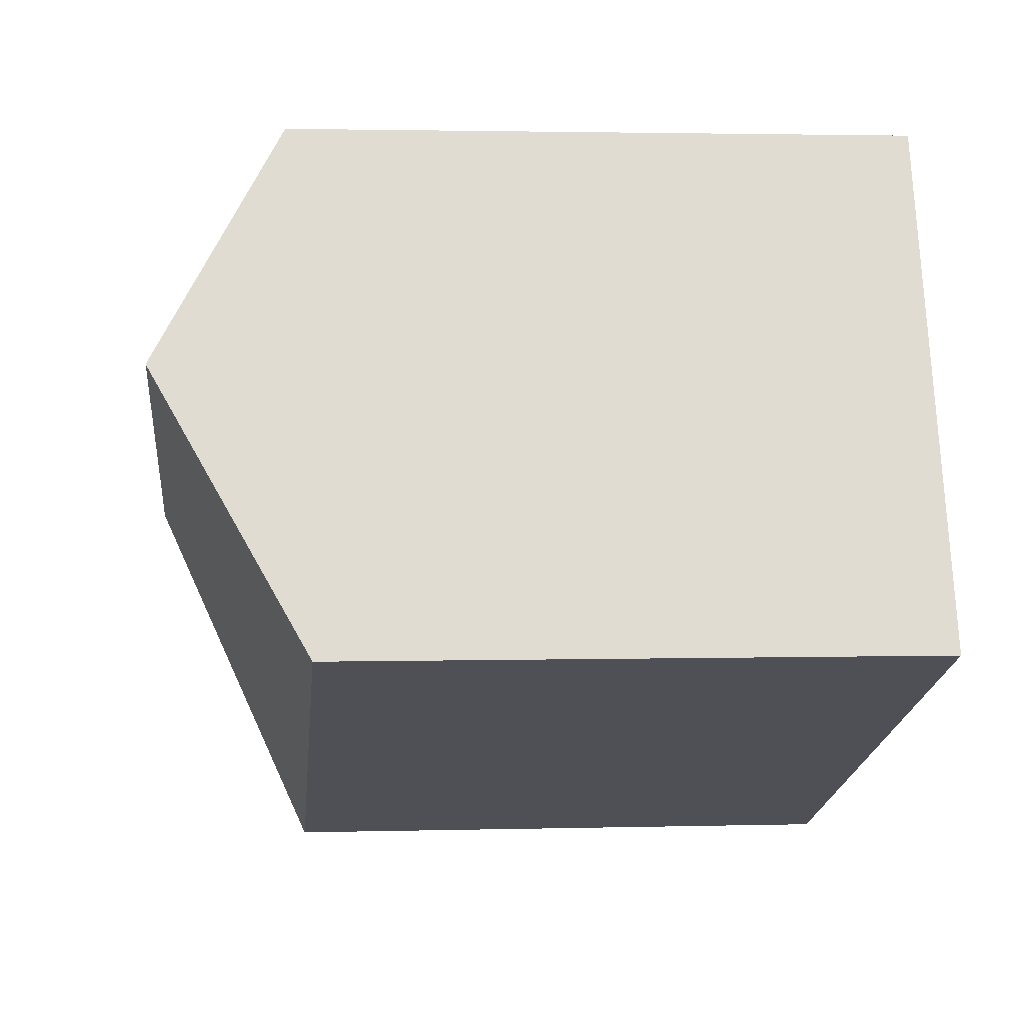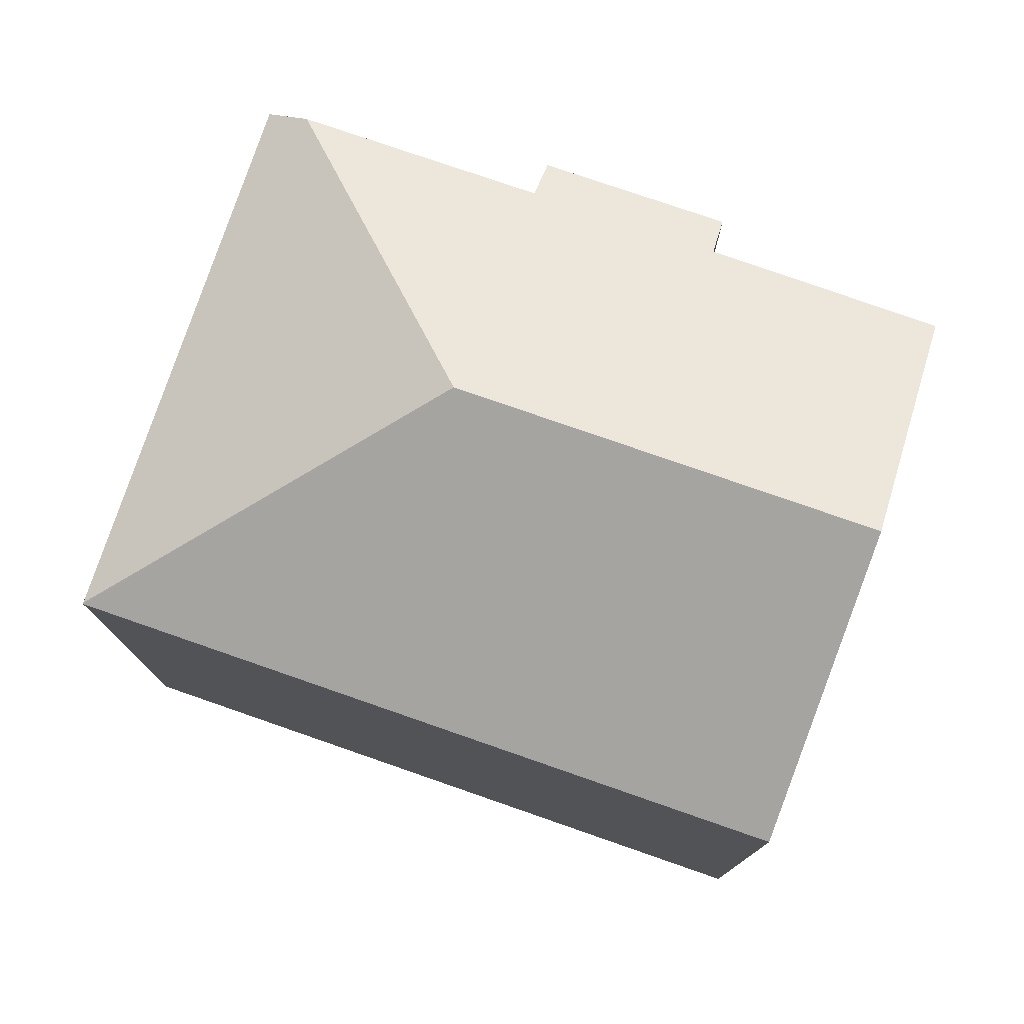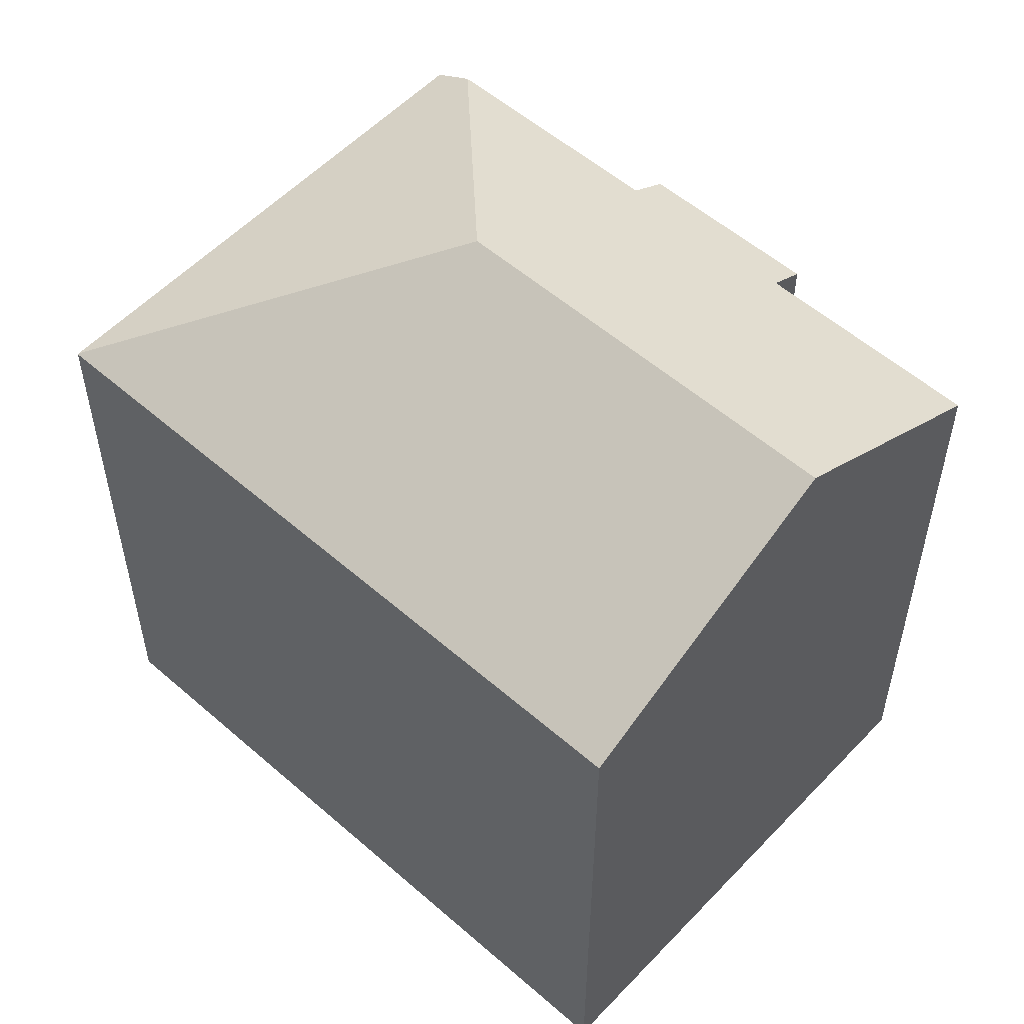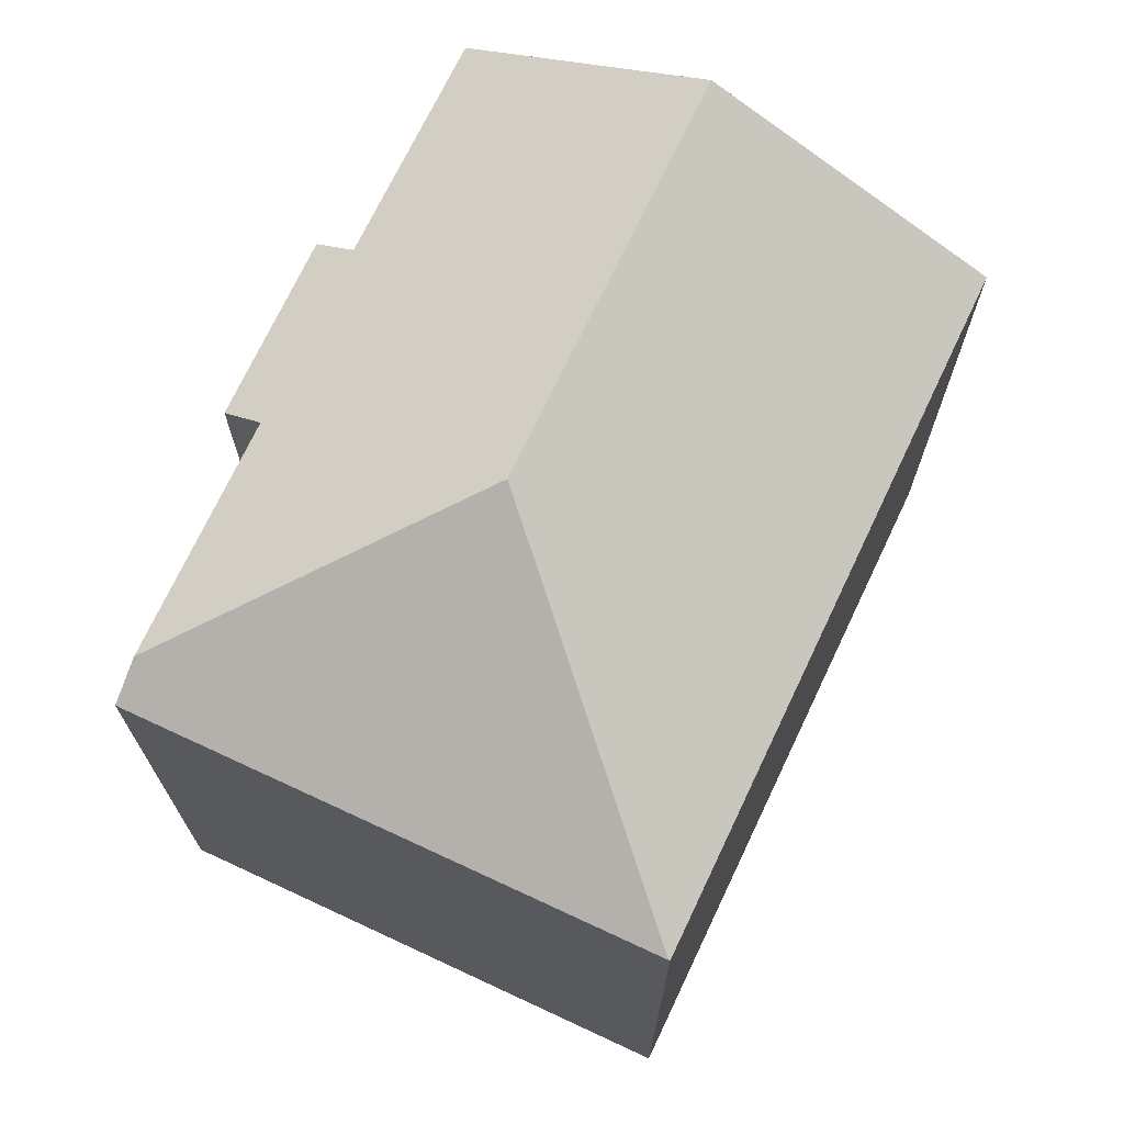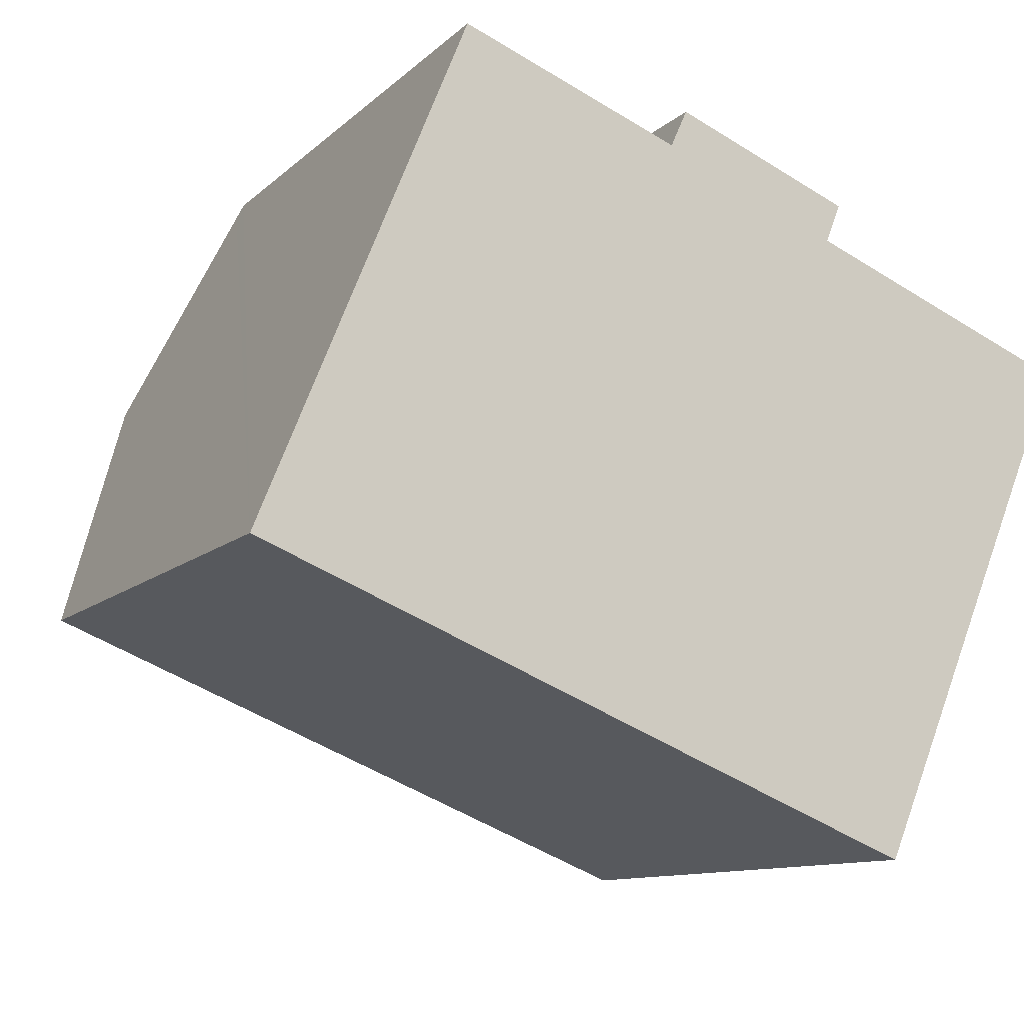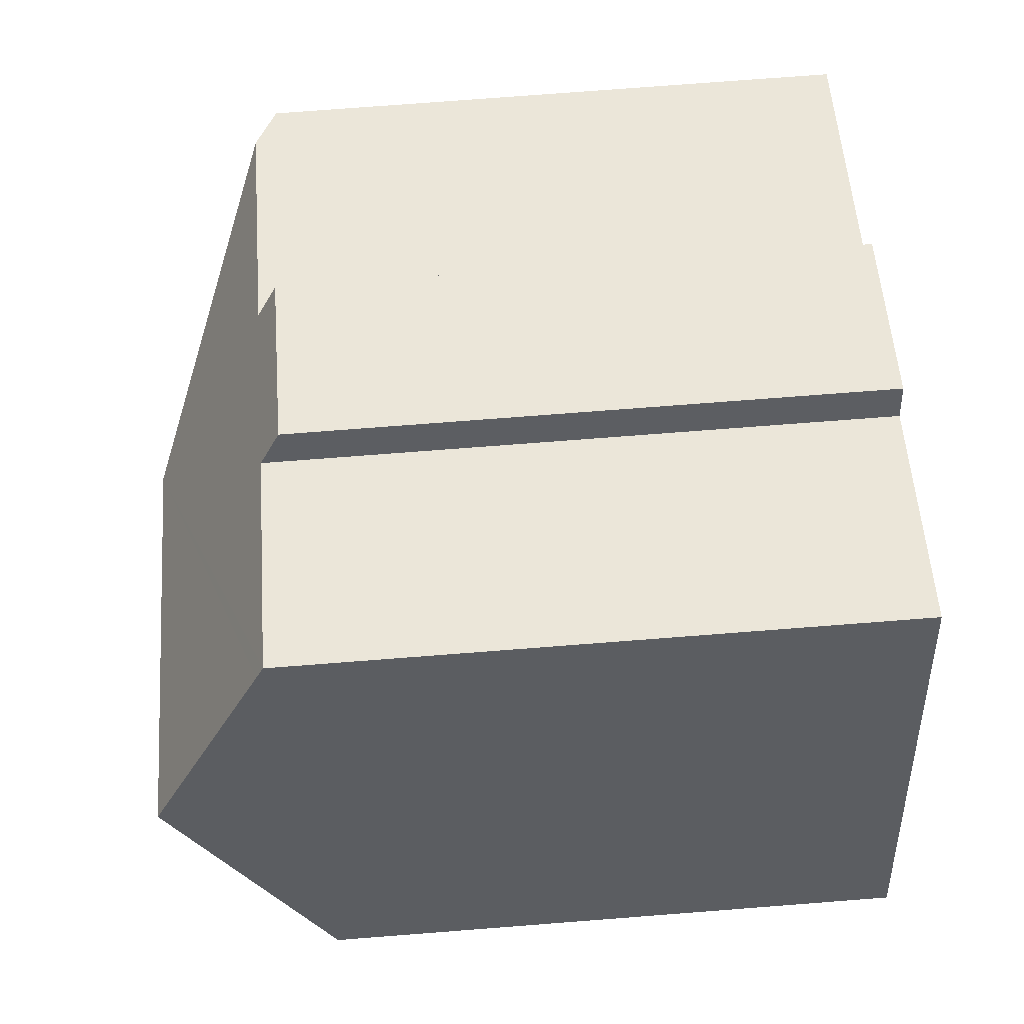
<metadata>
{"format":"obj","ext":"obj","renderer":"f3d","projection":"perspective","resolution":1024,"background":"white","views":[{"elev":2.3,"azim":-95.5,"up":"+Z"},{"elev":78.1,"azim":-138.8,"up":"+Y"},{"elev":54.9,"azim":-115.3,"up":"+Y"},{"elev":71.6,"azim":137.4,"up":"+Y"},{"elev":-10.6,"azim":-25.8,"up":"+Z"},{"elev":75.5,"azim":-94.4,"up":"+Z"}]}
</metadata>
<code>
v  12.21 18.29 2.716
v  16.08 14.58 -6.479
v  16.07 14.56 -6.507
v  21.1 14.56 5.659
v  20.13 15.1 6.054
v  0.187 14.82 0.457
v  0 14.56 8.917e-16
v  2.692 18.29 6.57
v  14.6 15.09 8.319
v  10.31 15.07 10.09
v  4.999 15.09 12.2
v  4.864 15.28 11.87
v  14.62 14.57 9.376
v  14.96 14.57 9.235
v  10.71 14.56 10.98
v  10.71 -6.725e-16 10.98
v  14.96 -5.655e-16 9.235
v  14.62 -5.741e-16 9.376
v  14.6 -5.094e-16 8.319
v  21.1 -3.465e-16 5.659
v  20.13 -3.707e-16 6.054
v  4.999 -7.472e-16 12.2
v  10.31 -6.178e-16 10.09
v  16.07 3.984e-16 -6.507
v  16.08 3.967e-16 -6.479
v  0 0 0
v  0.187 -2.798e-17 0.457
v  2.692 -4.023e-16 6.57
v  4.864 -7.27e-16 11.87
g defaultobject
f 1 2 3
f 1 4 2
f 4 1 5
f 6 3 7
f 3 6 1
f 1 6 8
f 1 9 5
f 9 1 10
f 10 1 11
f 11 1 12
f 12 1 8
f 9 13 14
f 13 9 15
f 15 9 10
f 16 13 15
f 13 16 14
f 14 16 17
f 17 16 18
f 19 5 9
f 5 19 4
f 4 19 20
f 20 19 21
f 22 10 11
f 10 22 23
f 14 19 9
f 19 14 17
f 20 2 4
f 2 20 3
f 3 20 24
f 24 20 25
f 24 7 3
f 7 24 26
f 6 12 8
f 12 6 7
f 12 7 26
f 12 26 11
f 11 26 27
f 11 27 22
f 22 27 28
f 22 28 29
f 23 15 10
f 15 23 16
f 21 25 20
f 25 21 24
f 24 21 26
f 26 21 19
f 26 19 17
f 26 17 18
f 26 18 23
f 23 18 16
f 26 23 28
f 28 23 29
f 29 23 22
f 26 28 27

</code>
